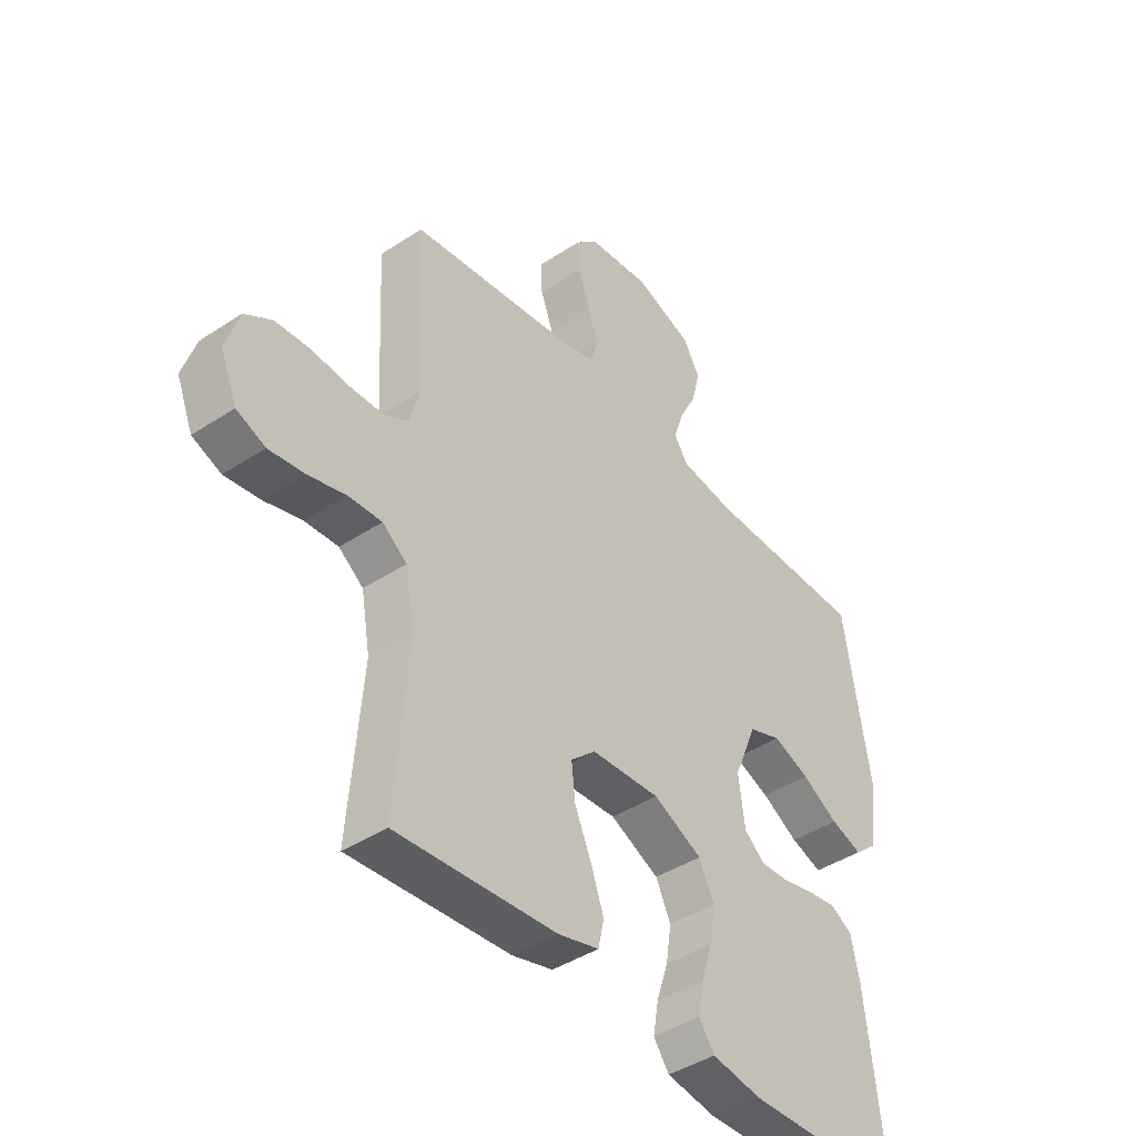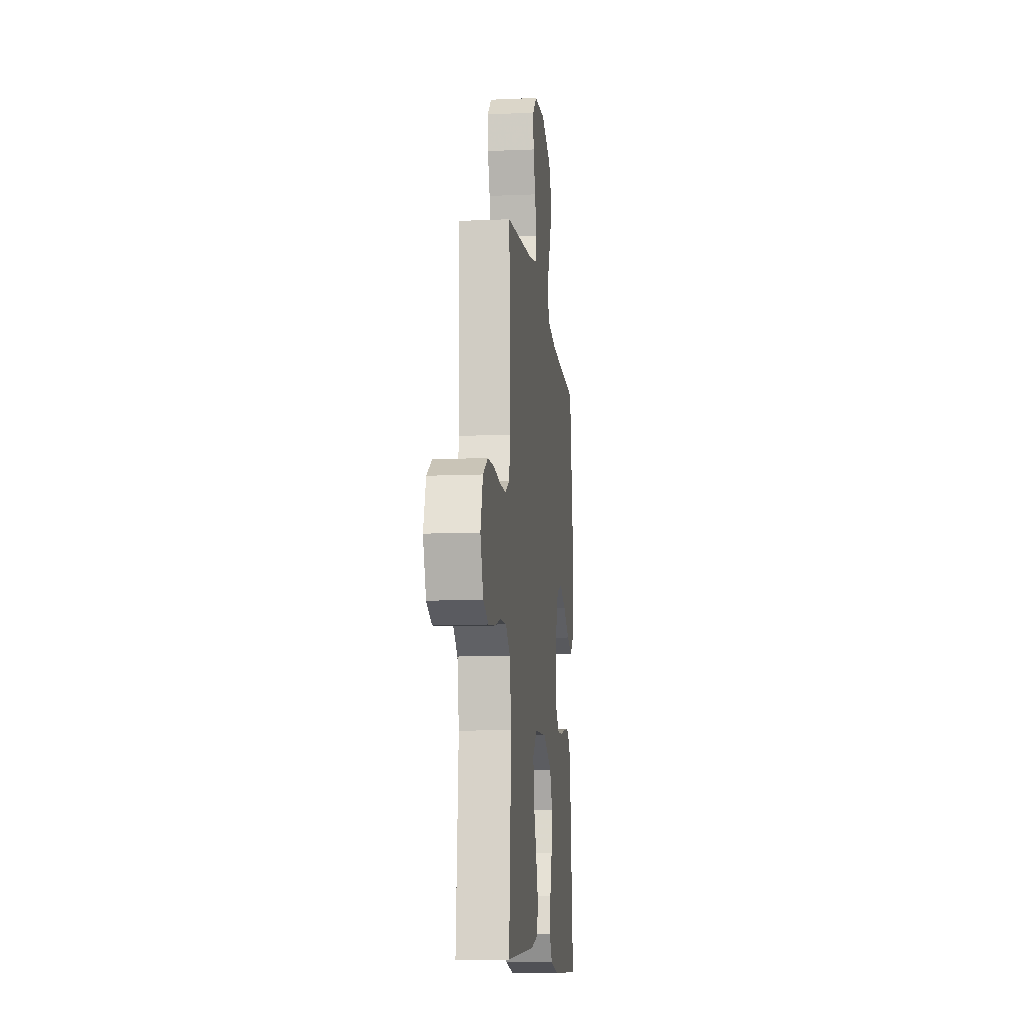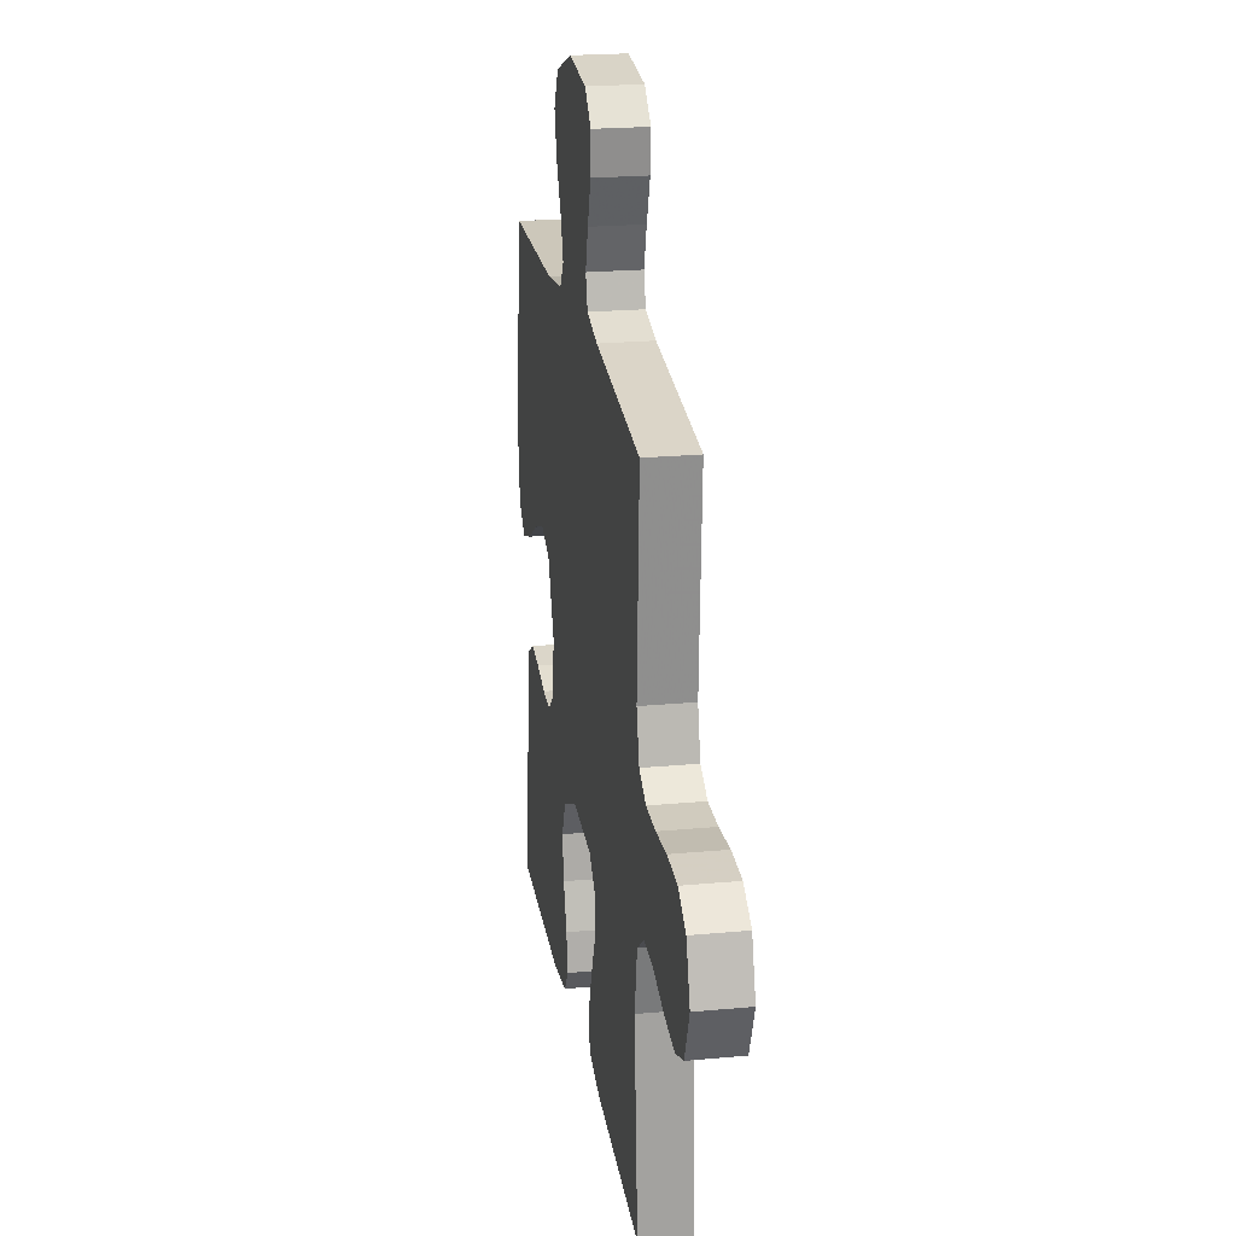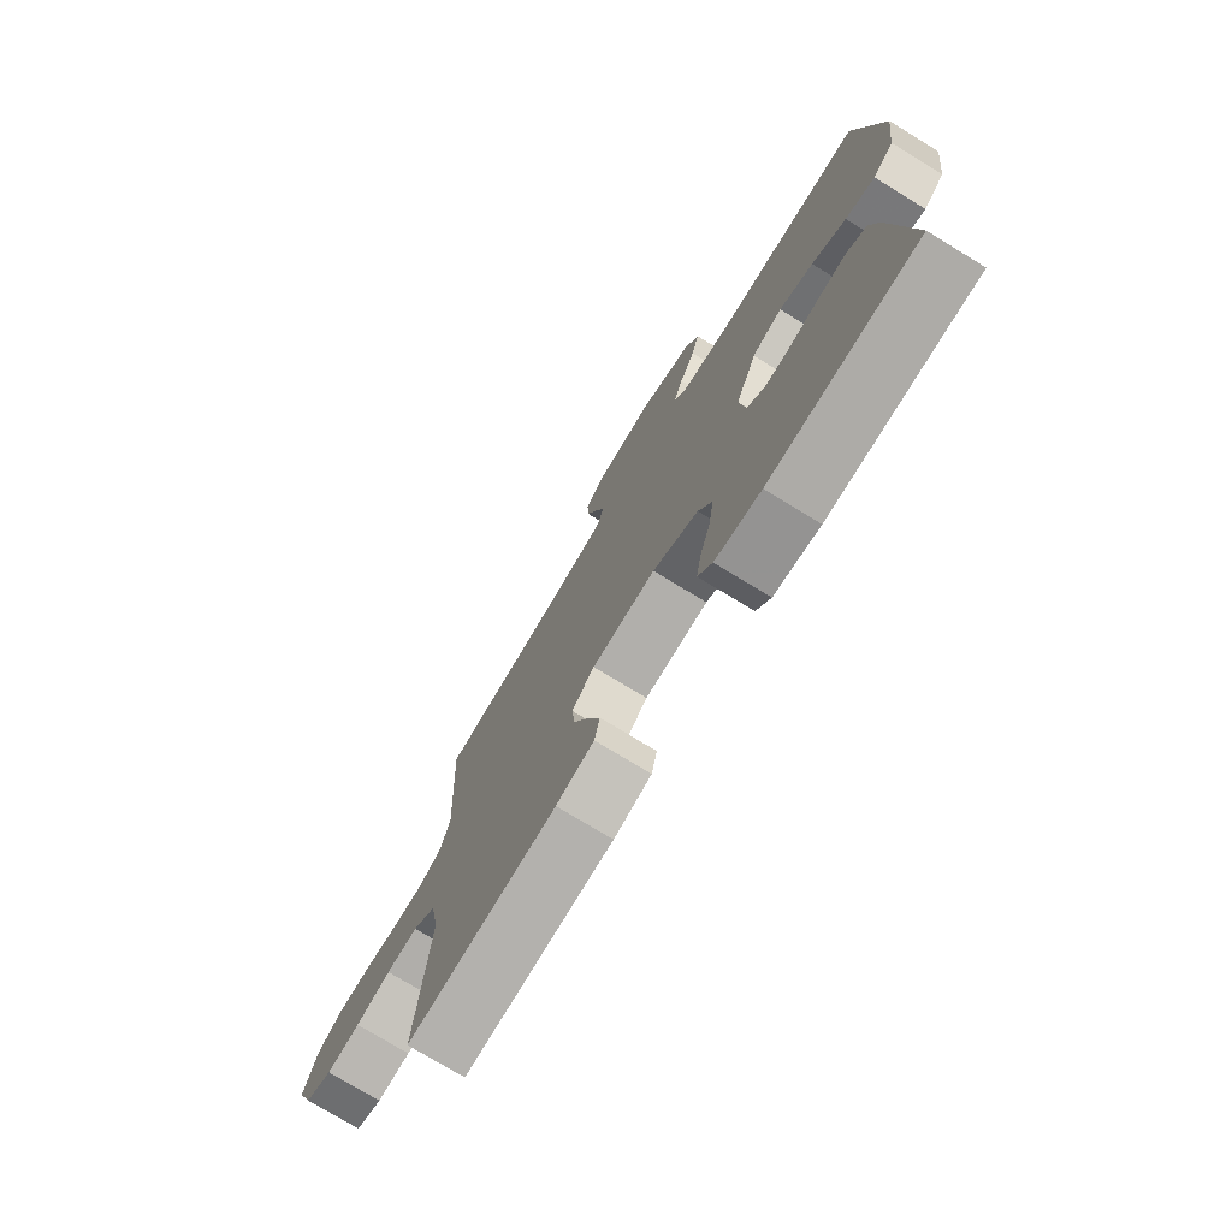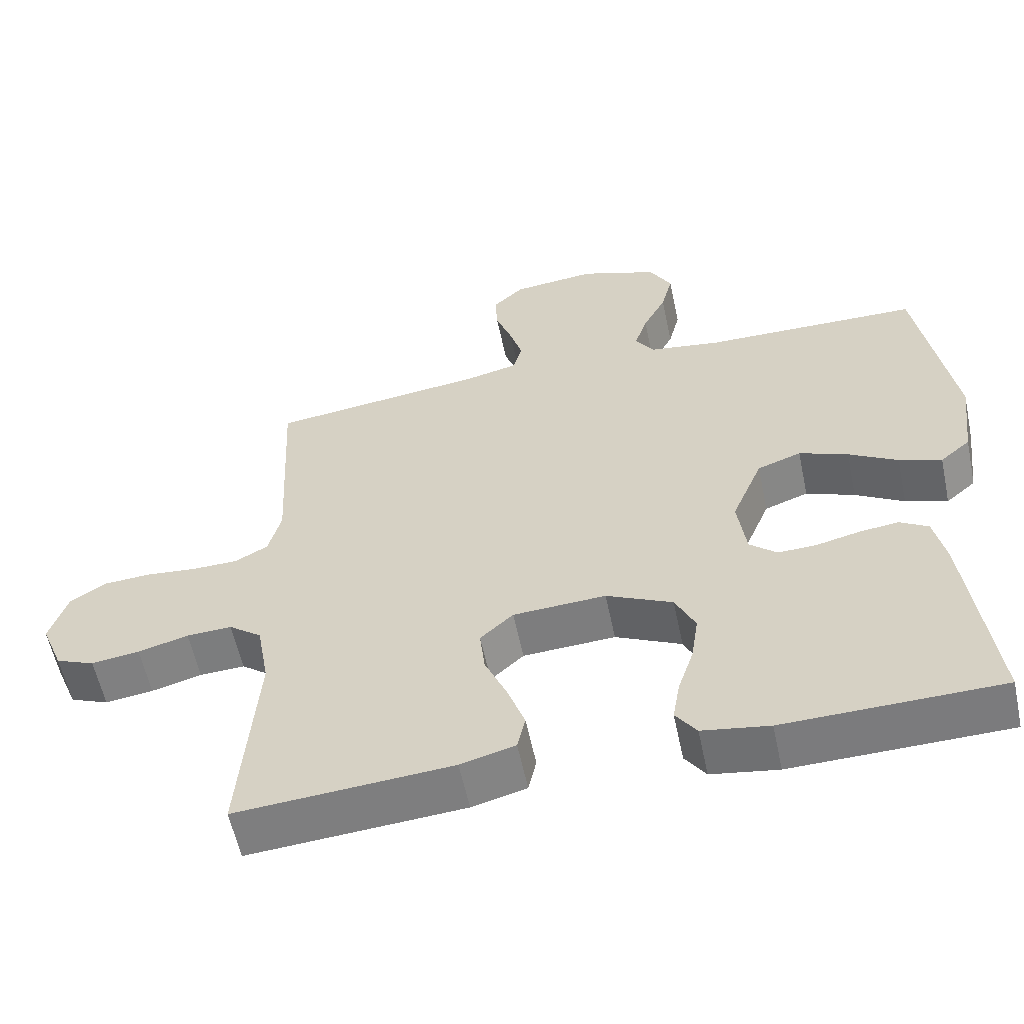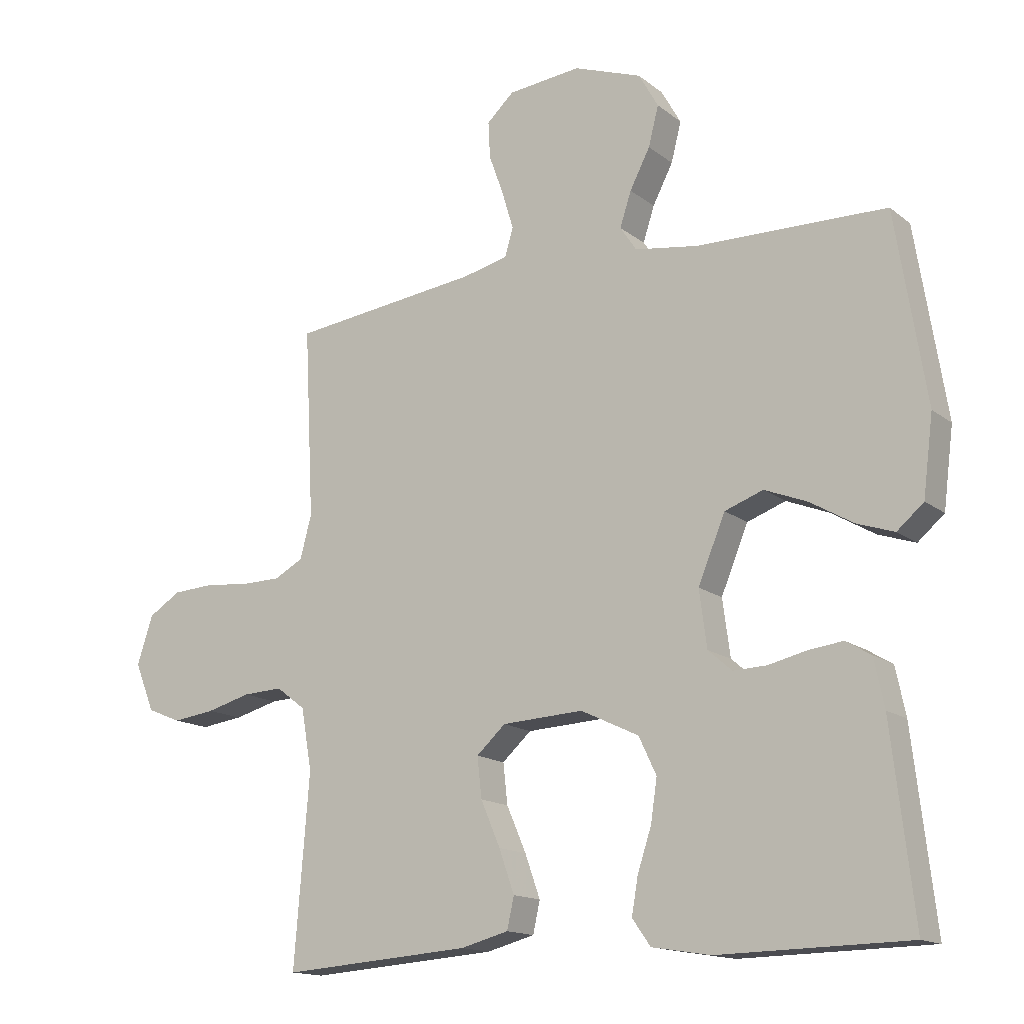
<metadata>
{"format":"obj","ext":"obj","renderer":"f3d","projection":"perspective","resolution":1024,"background":"white","views":[{"elev":-42.3,"azim":128.4,"up":"+Z"},{"elev":-11.4,"azim":96.1,"up":"+Z"},{"elev":22.4,"azim":80.8,"up":"+Z"},{"elev":-75.3,"azim":-121.4,"up":"+Z"},{"elev":-58.2,"azim":-168.1,"up":"+Z"},{"elev":-14.9,"azim":-147.8,"up":"+Z"}]}
</metadata>
<code>
v -0.5 0.07 -0.5
v -0.465 0.07 -0.2
v -0.449 0.07 -0.124
v -0.409 0.07 -0.1
v -0.354 0.07 -0.107
v -0.294 0.07 -0.121
v -0.241 0.07 -0.123
v -0.203 0.07 -0.09
v -0.191 0.07 0
v -0.234 0.07 0.104
v -0.295 0.07 0.126
v -0.363 0.07 0.099
v -0.431 0.07 0.059
v -0.49 0.07 0.039
v -0.532 0.07 0.075
v -0.548 0.07 0.2
v -0.5 0.07 0.5
v -0.2 0.07 0.505
v -0.099 0.07 0.52
v -0.073 0.07 0.559
v -0.091 0.07 0.614
v -0.123 0.07 0.676
v -0.139 0.07 0.739
v -0.108 0.07 0.794
v 0 0.07 0.833
v 0.116 0.07 0.821
v 0.159 0.07 0.781
v 0.156 0.07 0.723
v 0.133 0.07 0.659
v 0.115 0.07 0.599
v 0.128 0.07 0.554
v 0.2 0.07 0.537
v 0.5 0.07 0.5
v 0.485 0.07 0.2
v 0.503 0.07 0.132
v 0.549 0.07 0.107
v 0.612 0.07 0.106
v 0.682 0.07 0.113
v 0.748 0.07 0.109
v 0.799 0.07 0.077
v 0.824 0.07 0
v 0.793 0.07 -0.077
v 0.739 0.07 -0.099
v 0.672 0.07 -0.09
v 0.602 0.07 -0.071
v 0.539 0.07 -0.068
v 0.493 0.07 -0.103
v 0.476 0.07 -0.2
v 0.5 0.07 -0.5
v 0.2 0.07 -0.478
v 0.124 0.07 -0.458
v 0.113 0.07 -0.408
v 0.137 0.07 -0.34
v 0.168 0.07 -0.268
v 0.175 0.07 -0.204
v 0.129 0.07 -0.162
v 0 0.07 -0.155
v -0.092 0.07 -0.199
v -0.12 0.07 -0.258
v -0.11 0.07 -0.325
v -0.088 0.07 -0.392
v -0.078 0.07 -0.45
v -0.107 0.07 -0.491
v -0.2 0.07 -0.506
v -0.5 0 -0.5
v -0.465 0 -0.2
v -0.449 0 -0.124
v -0.409 0 -0.1
v -0.354 0 -0.107
v -0.294 0 -0.121
v -0.241 0 -0.123
v -0.203 0 -0.09
v -0.191 0 0
v -0.234 0 0.104
v -0.295 0 0.126
v -0.363 0 0.099
v -0.431 0 0.059
v -0.49 0 0.039
v -0.532 0 0.075
v -0.548 0 0.2
v -0.5 0 0.5
v -0.2 0 0.505
v -0.099 0 0.52
v -0.073 0 0.559
v -0.091 0 0.614
v -0.123 0 0.676
v -0.139 0 0.739
v -0.108 0 0.794
v 0 0 0.833
v 0.116 0 0.821
v 0.159 0 0.781
v 0.156 0 0.723
v 0.133 0 0.659
v 0.115 0 0.599
v 0.128 0 0.554
v 0.2 0 0.537
v 0.5 0 0.5
v 0.485 0 0.2
v 0.503 0 0.132
v 0.549 0 0.107
v 0.612 0 0.106
v 0.682 0 0.113
v 0.748 0 0.109
v 0.799 0 0.077
v 0.824 0 0
v 0.793 0 -0.077
v 0.739 0 -0.099
v 0.672 0 -0.09
v 0.602 0 -0.071
v 0.539 0 -0.068
v 0.493 0 -0.103
v 0.476 0 -0.2
v 0.5 0 -0.5
v 0.2 0 -0.478
v 0.124 0 -0.458
v 0.113 0 -0.408
v 0.137 0 -0.34
v 0.168 0 -0.268
v 0.175 0 -0.204
v 0.129 0 -0.162
v 0 0 -0.155
v -0.092 0 -0.199
v -0.12 0 -0.258
v -0.11 0 -0.325
v -0.088 0 -0.392
v -0.078 0 -0.45
v -0.107 0 -0.491
v -0.2 0 -0.506
f 4 5 6
f 3 4 6
f 2 3 6
f 1 2 6
f 64 1 6
f 63 64 6
f 62 63 6
f 61 62 6
f 60 61 6
f 59 60 6 7
f 58 59 7 8
f 57 58 8 9
f 56 57 9 10
f 52 53 54
f 51 52 54
f 50 51 54
f 49 50 54
f 48 49 54
f 47 48 54 55
f 46 47 55 56
f 43 44 45
f 42 43 45
f 41 42 45
f 40 41 45
f 39 40 45
f 38 39 45
f 37 38 45
f 36 37 45 46
f 46 56 10
f 36 46 10
f 35 36 10
f 32 33 34
f 35 10 11
f 34 35 11
f 32 34 11
f 31 32 11
f 27 28 29
f 26 27 29
f 25 26 29
f 24 25 29
f 23 24 29
f 22 23 29
f 21 22 29
f 20 21 29 30
f 31 11 12
f 30 31 12
f 20 30 12
f 19 20 12
f 16 17 18
f 16 18 19
f 15 16 19
f 14 15 19
f 13 14 19
f 12 13 19
f 70 69 68
f 70 68 67
f 70 67 66
f 70 66 65
f 70 65 128
f 70 128 127
f 70 127 126
f 70 126 125
f 70 125 124
f 71 70 124 123
f 72 71 123 122
f 73 72 122 121
f 74 73 121 120
f 118 117 116
f 118 116 115
f 118 115 114
f 118 114 113
f 118 113 112
f 119 118 112 111
f 120 119 111 110
f 109 108 107
f 109 107 106
f 109 106 105
f 109 105 104
f 109 104 103
f 109 103 102
f 109 102 101
f 110 109 101 100
f 74 120 110
f 74 110 100
f 74 100 99
f 98 97 96
f 75 74 99
f 75 99 98
f 75 98 96
f 75 96 95
f 93 92 91
f 93 91 90
f 93 90 89
f 93 89 88
f 93 88 87
f 93 87 86
f 93 86 85
f 94 93 85 84
f 76 75 95
f 76 95 94
f 76 94 84
f 76 84 83
f 82 81 80
f 83 82 80
f 83 80 79
f 83 79 78
f 83 78 77
f 83 77 76
f 1 65 66 2
f 2 66 67 3
f 3 67 68 4
f 4 68 69 5
f 5 69 70 6
f 6 70 71 7
f 7 71 72 8
f 8 72 73 9
f 9 73 74 10
f 10 74 75 11
f 11 75 76 12
f 12 76 77 13
f 13 77 78 14
f 14 78 79 15
f 15 79 80 16
f 16 80 81 17
f 17 81 82 18
f 18 82 83 19
f 19 83 84 20
f 20 84 85 21
f 21 85 86 22
f 22 86 87 23
f 23 87 88 24
f 24 88 89 25
f 25 89 90 26
f 26 90 91 27
f 27 91 92 28
f 28 92 93 29
f 29 93 94 30
f 30 94 95 31
f 31 95 96 32
f 32 96 97 33
f 33 97 98 34
f 34 98 99 35
f 35 99 100 36
f 36 100 101 37
f 37 101 102 38
f 38 102 103 39
f 39 103 104 40
f 40 104 105 41
f 41 105 106 42
f 42 106 107 43
f 43 107 108 44
f 44 108 109 45
f 45 109 110 46
f 46 110 111 47
f 47 111 112 48
f 48 112 113 49
f 49 113 114 50
f 50 114 115 51
f 51 115 116 52
f 52 116 117 53
f 53 117 118 54
f 54 118 119 55
f 55 119 120 56
f 56 120 121 57
f 57 121 122 58
f 58 122 123 59
f 59 123 124 60
f 60 124 125 61
f 61 125 126 62
f 62 126 127 63
f 63 127 128 64
f 64 128 65 1

</code>
